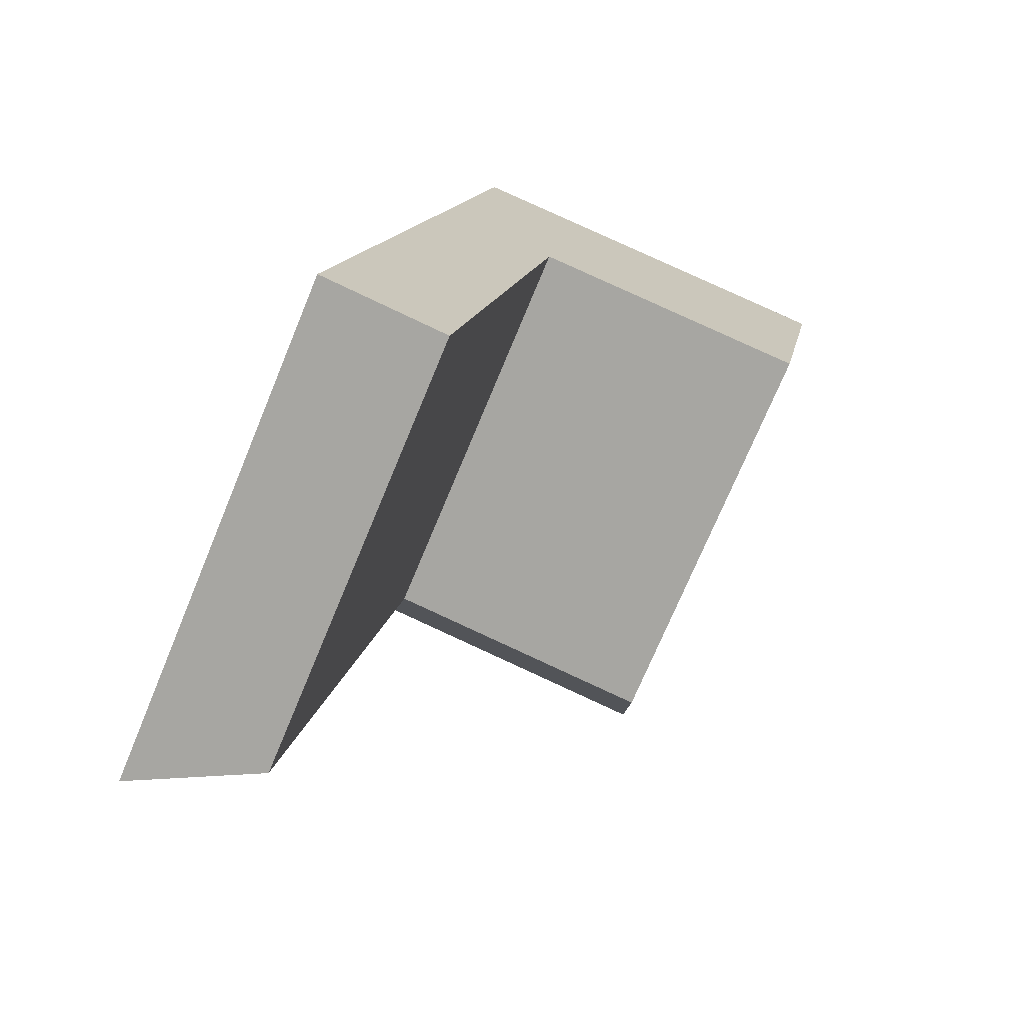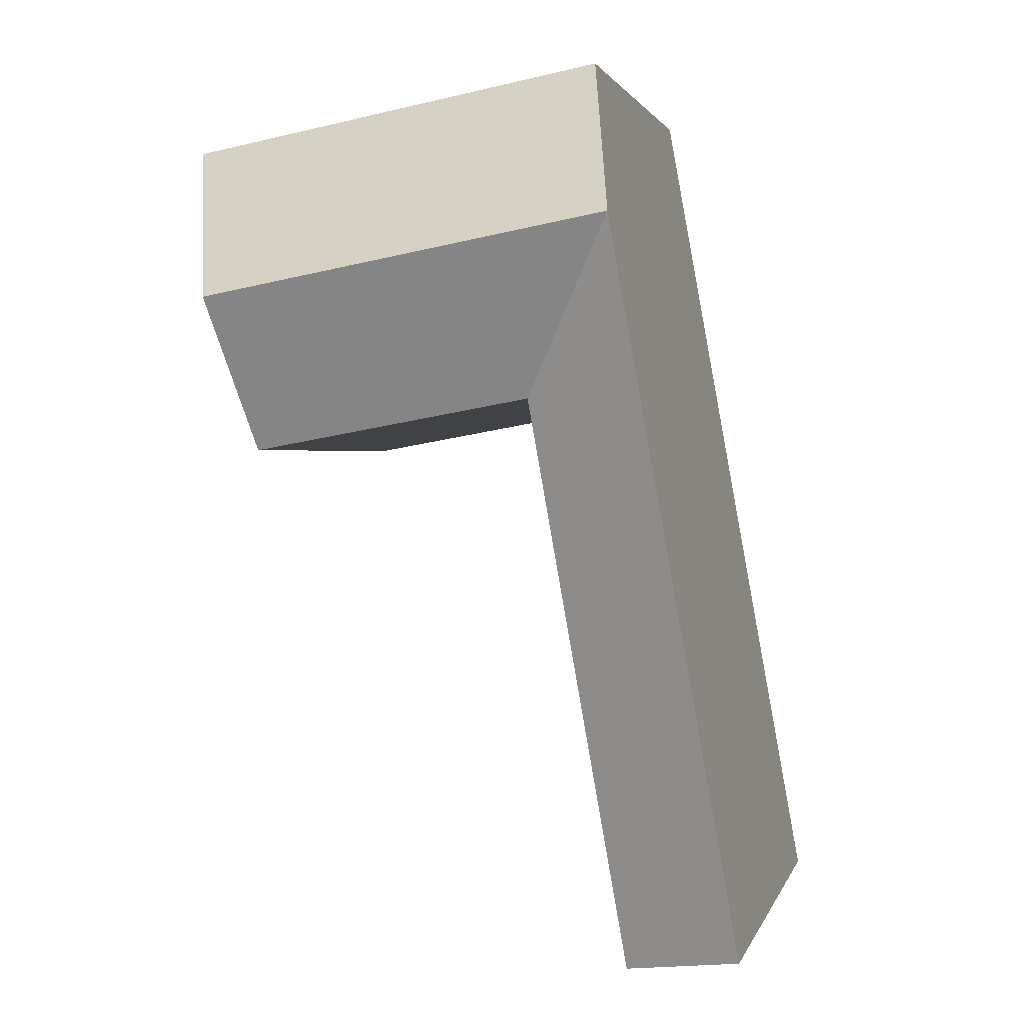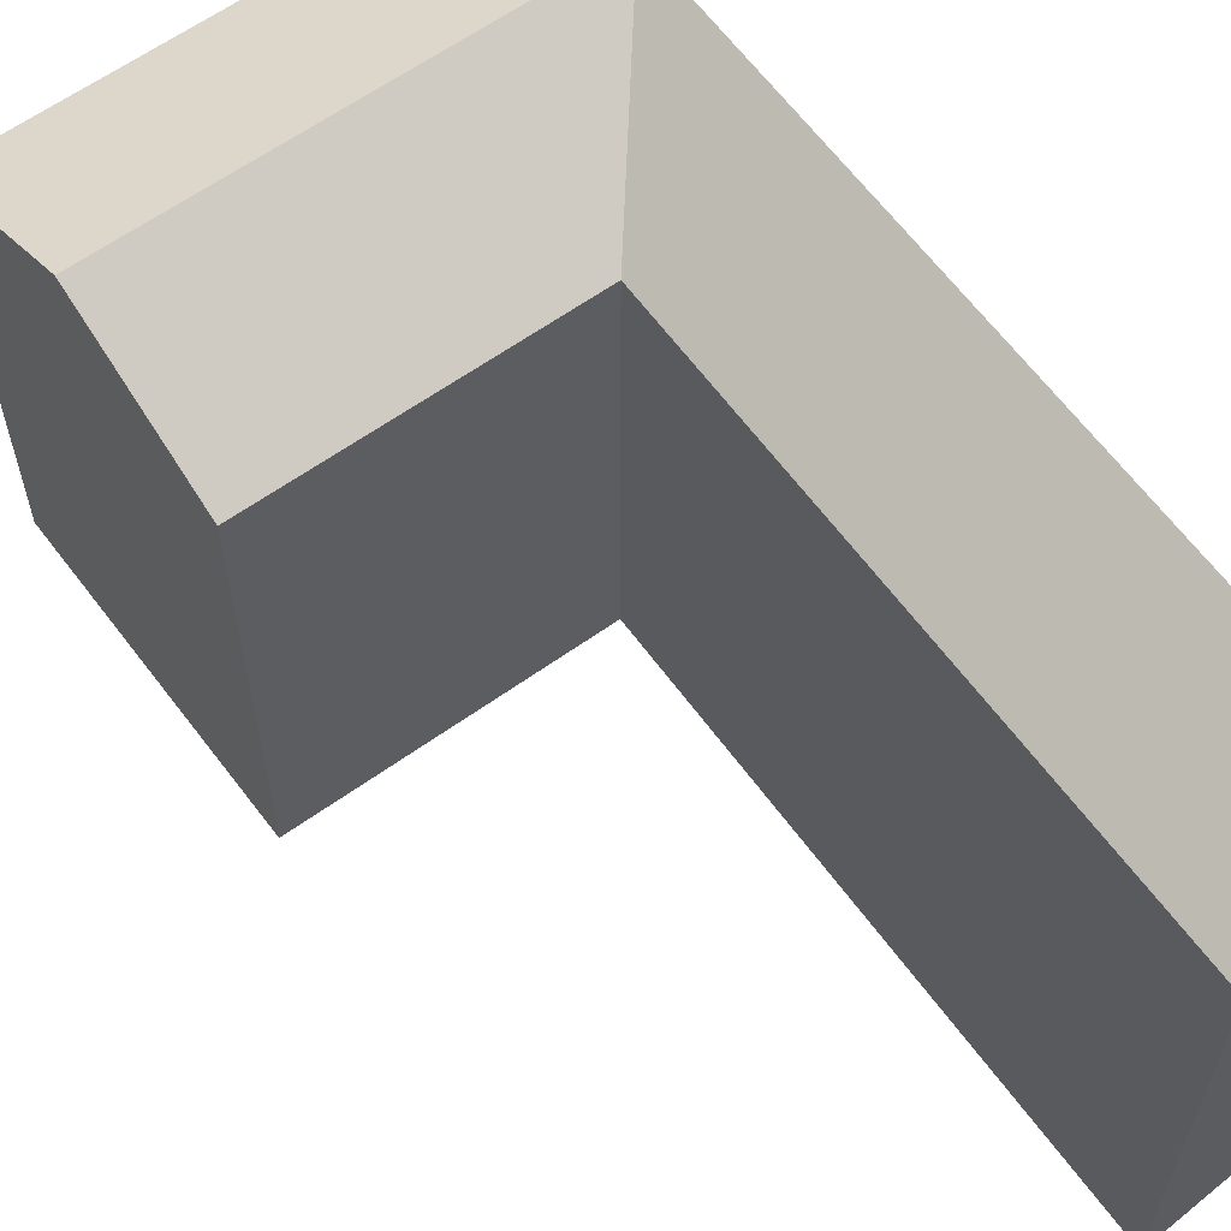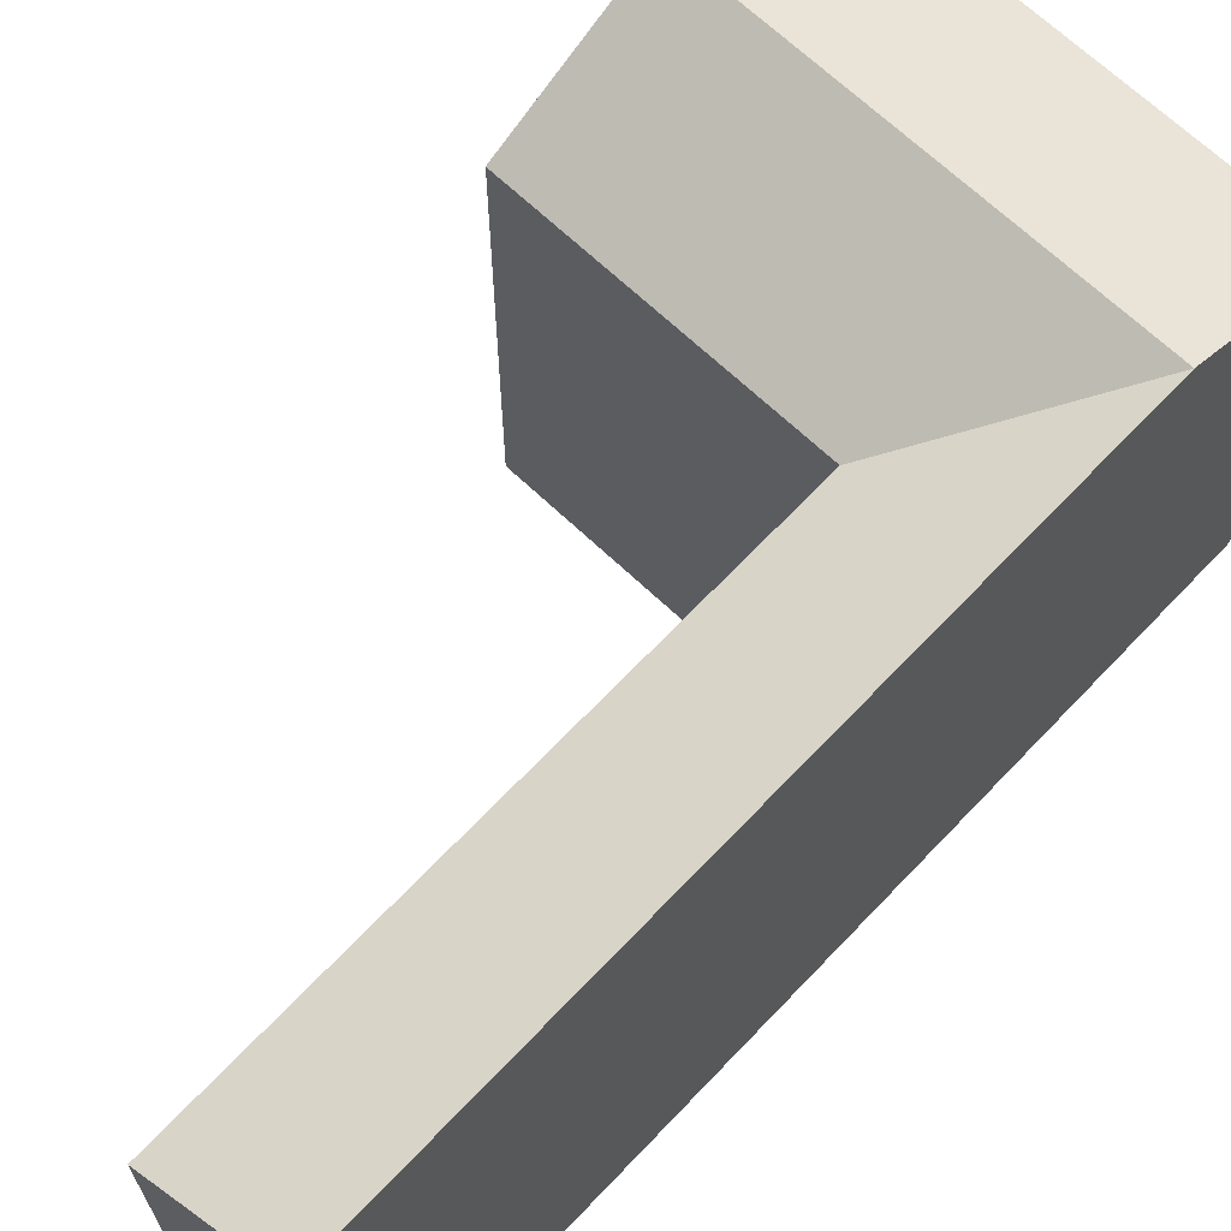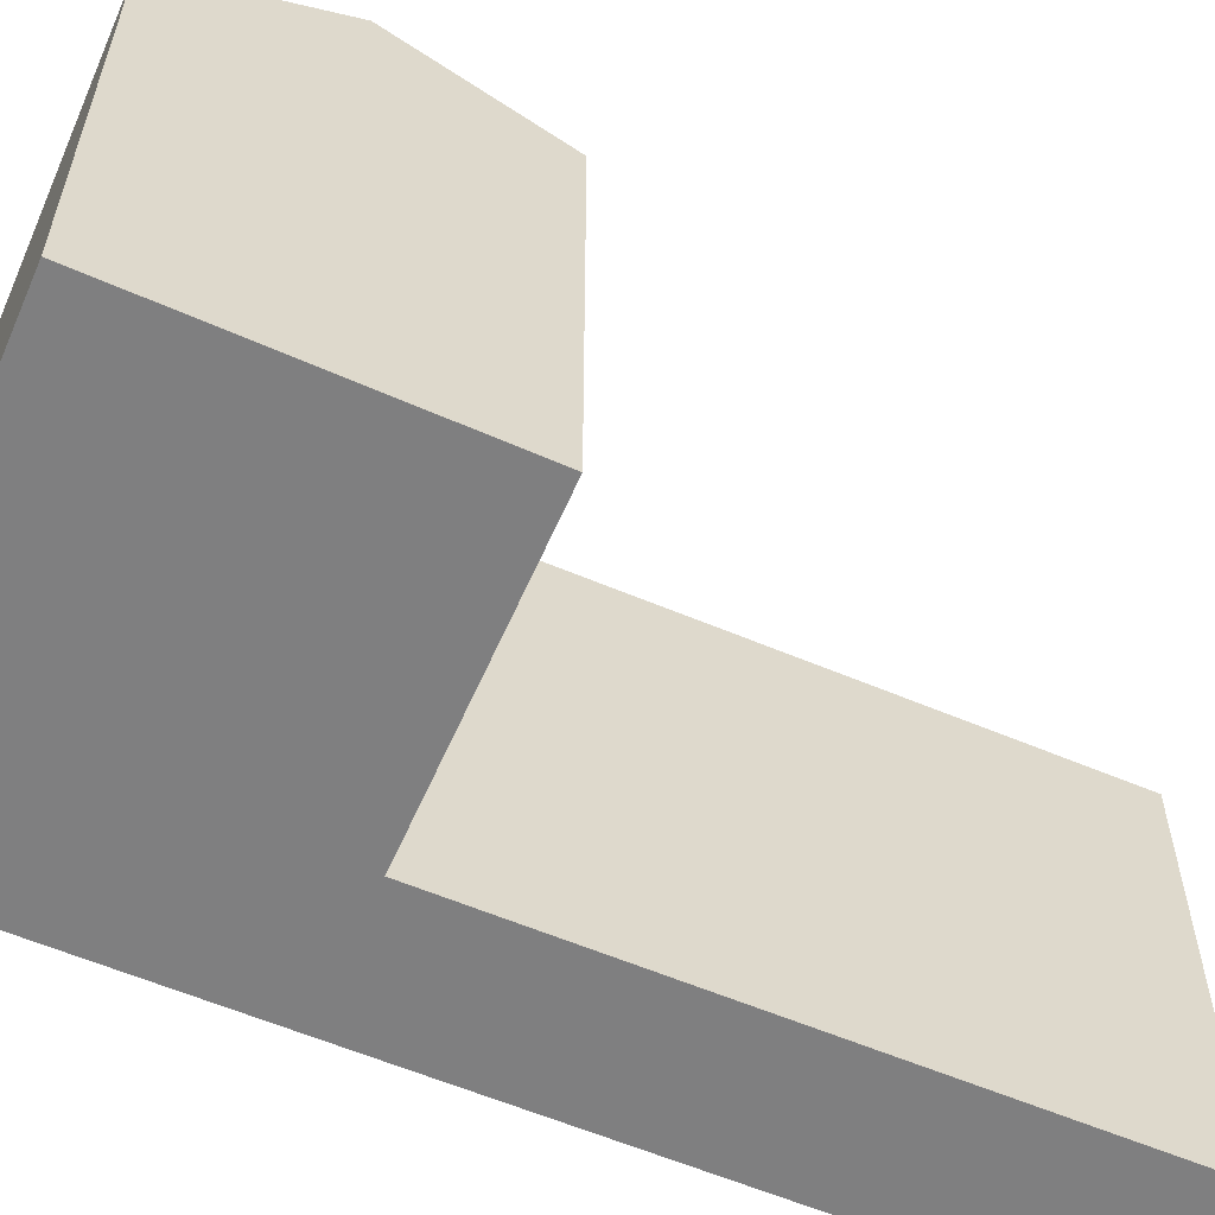
<metadata>
{"format":"obj","ext":"obj","renderer":"f3d","projection":"perspective","resolution":1024,"background":"white","views":[{"elev":-72.4,"azim":-22.5,"up":"+Z"},{"elev":1.6,"azim":-166.0,"up":"+Z"},{"elev":61.9,"azim":154.2,"up":"+Y"},{"elev":67.7,"azim":-126.3,"up":"+Y"},{"elev":-59.7,"azim":76.7,"up":"+Y"}]}
</metadata>
<code>
v  9.537 -1.401e-15 22.88
v  24.28 -2.066e-15 33.73
v  11.88 -2.203e-15 35.97
v  21.72 -1.266e-15 20.68
v  0 0 0
v  4.269 -1.459e-15 23.83
v  5.209 7.853e-17 -1.282
v  6.615 -2.261e-15 36.92
v  21.72 18.58 20.68
v  10.71 21.76 29.42
v  23 21.76 27.21
v  9.538 18.58 22.88
v  11.88 18.58 35.97
v  24.28 18.58 33.73
v  0.0004642 21.76 -0.000688
v  4.27 21.76 23.83
v  5.209 18.58 -1.283
v  5.443 21.76 30.37
v  6.616 18.58 36.92
g defaultobject
f 1 2 3
f 2 1 4
f 5 1 6
f 1 5 7
f 6 3 8
f 3 6 1
f 9 10 11
f 10 9 12
f 11 13 14
f 13 11 10
f 12 15 16
f 15 12 17
f 18 13 10
f 13 18 19
f 18 12 16
f 18 10 12
f 19 6 8
f 6 19 16
f 16 19 18
f 12 4 1
f 4 12 9
f 9 2 4
f 2 9 14
f 14 9 11
f 2 13 3
f 13 2 14
f 16 5 6
f 5 16 15
f 15 7 5
f 7 15 17
f 7 12 1
f 12 7 17
f 3 19 8
f 19 3 13

</code>
